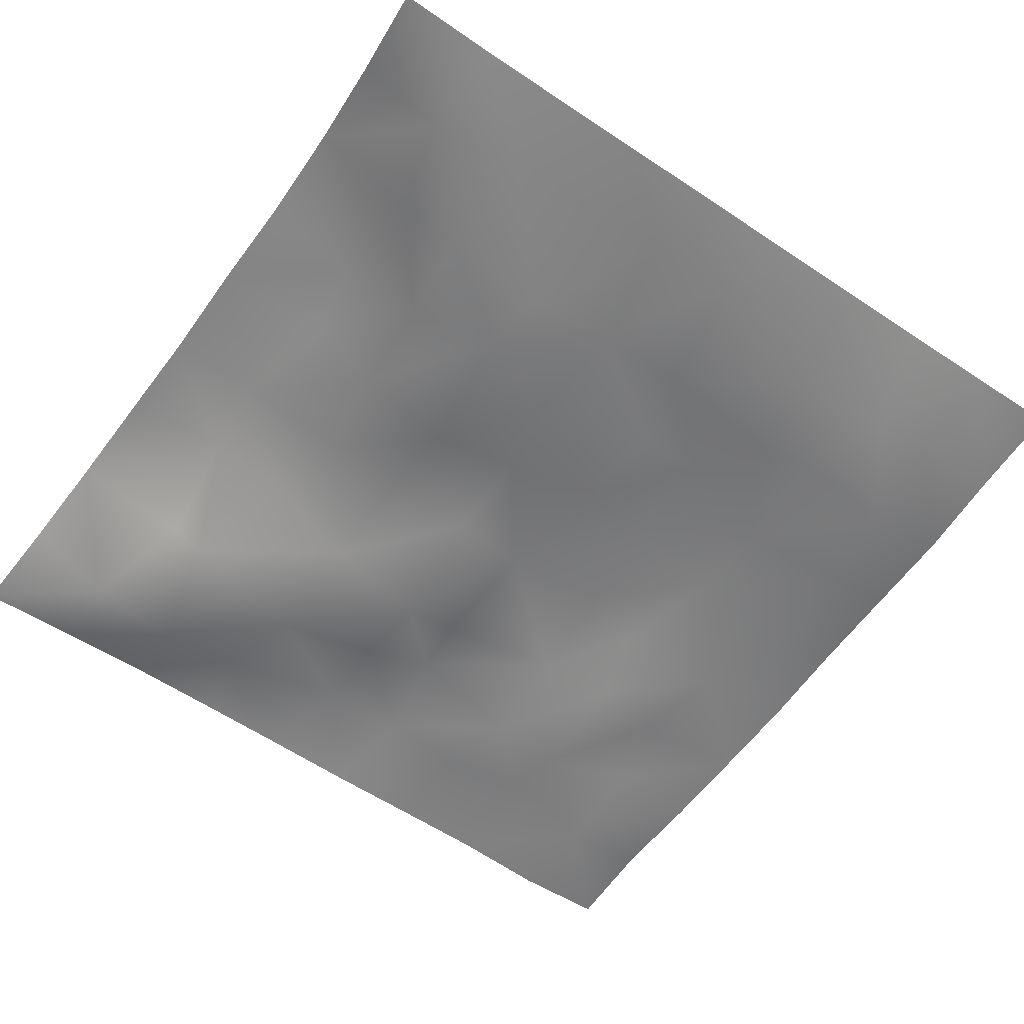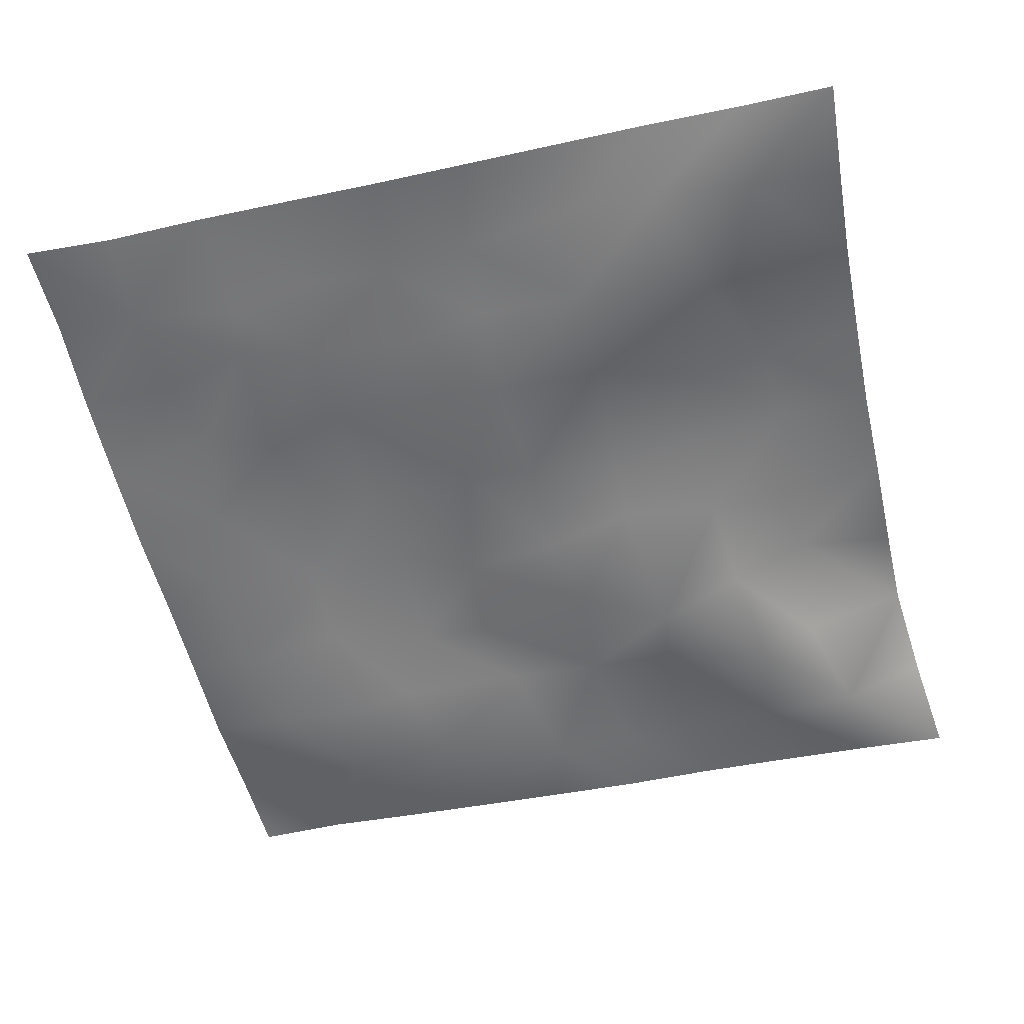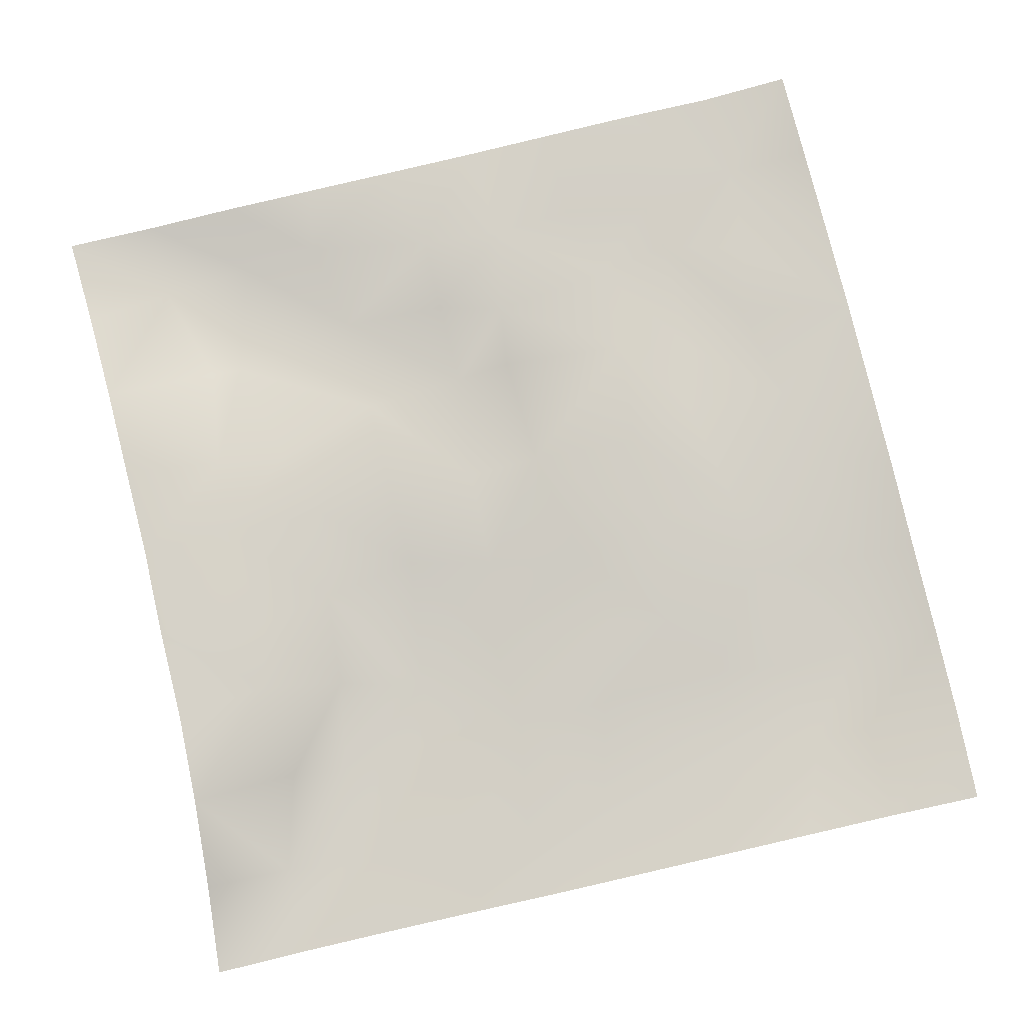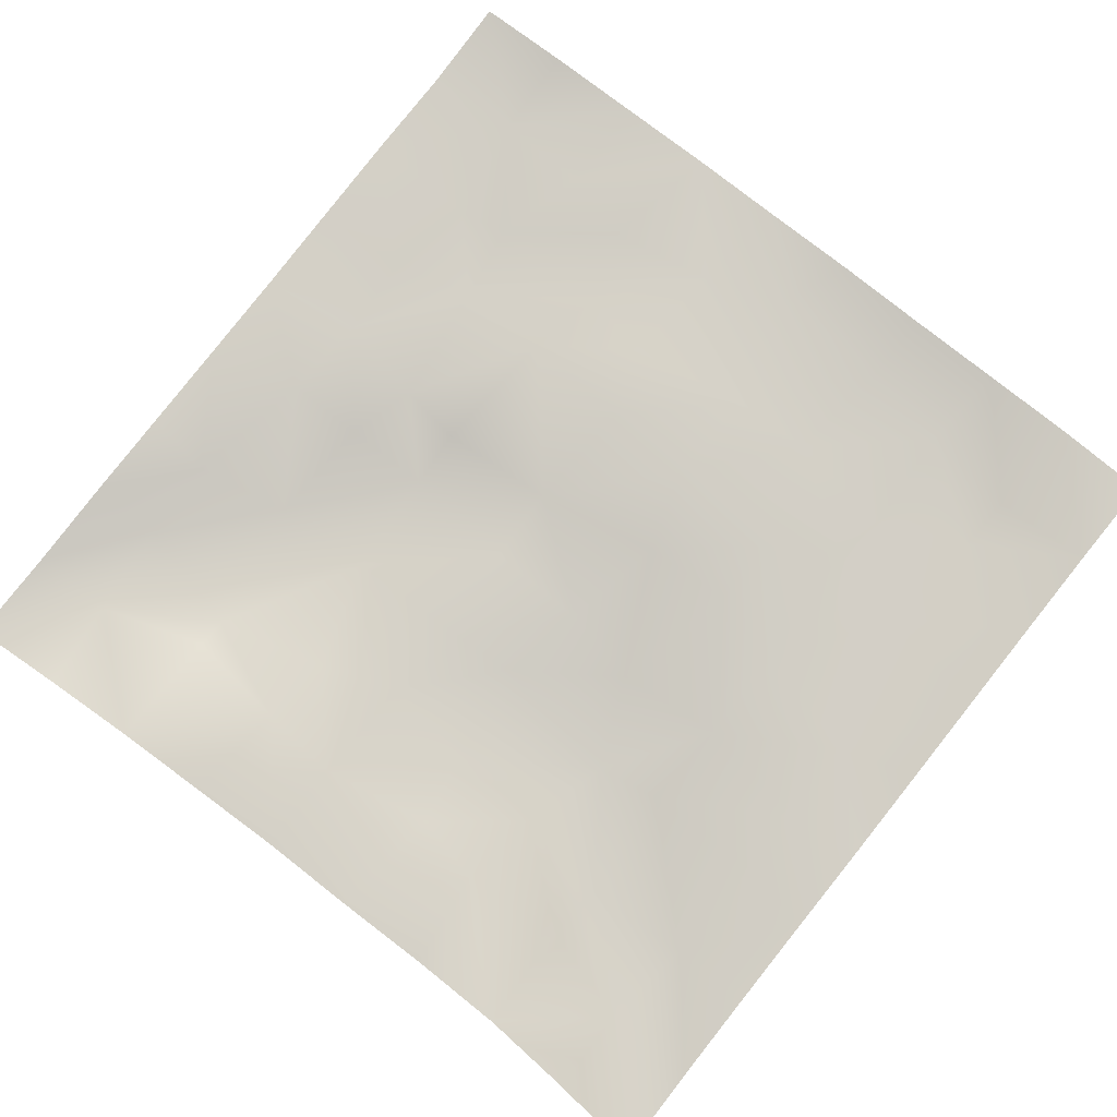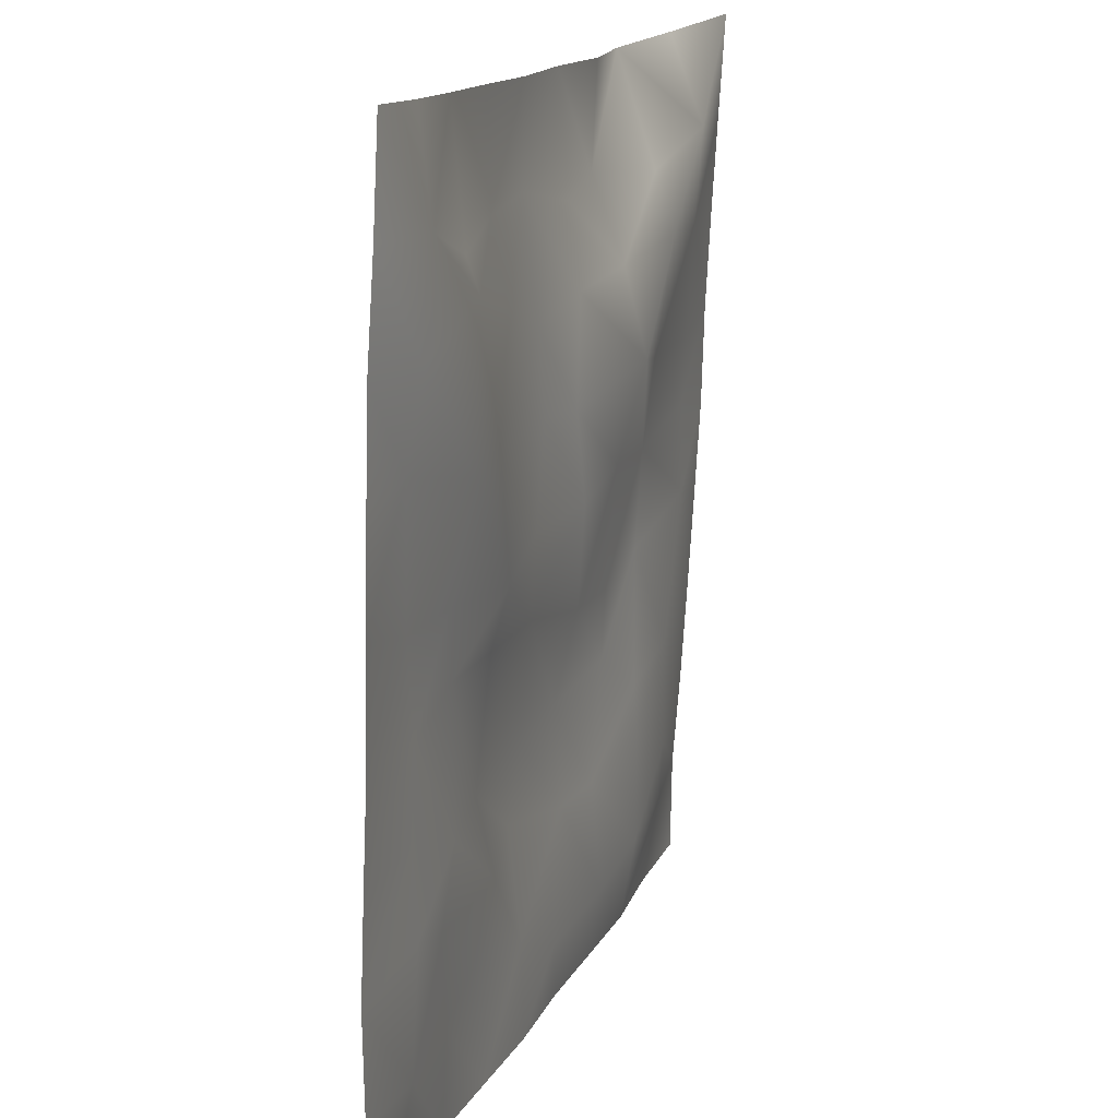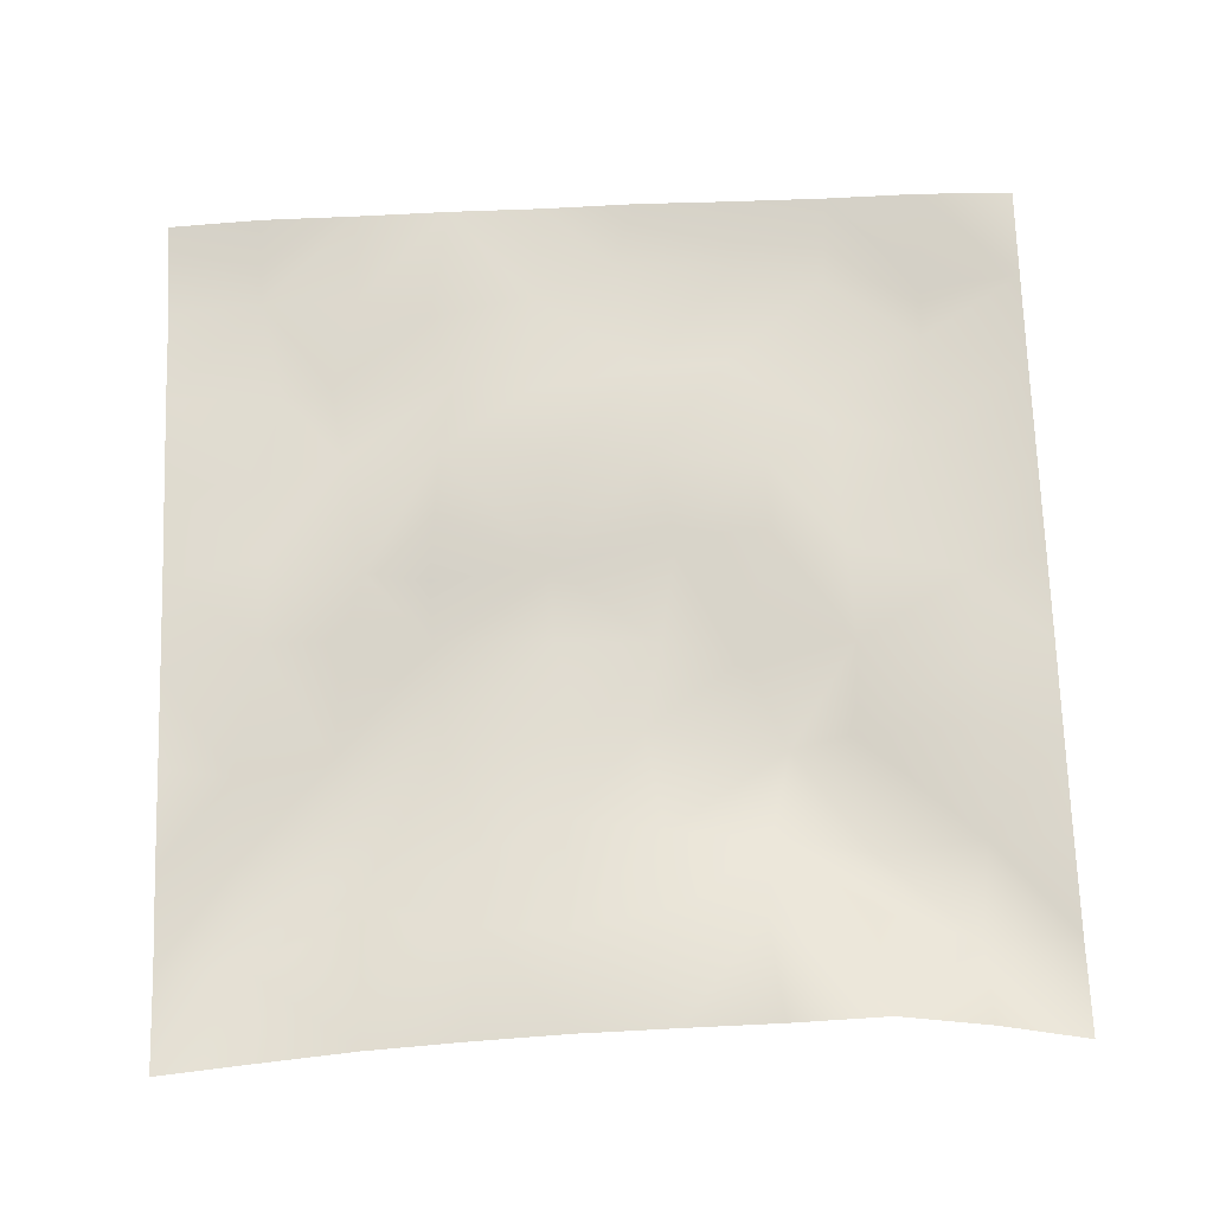
<metadata>
{"format":"obj","ext":"obj","renderer":"f3d","projection":"perspective","resolution":1024,"background":"white","views":[{"elev":-60.4,"azim":-125.5,"up":"+Z"},{"elev":-56.8,"azim":103.5,"up":"+Z"},{"elev":79.9,"azim":-103.1,"up":"+Z"},{"elev":79.9,"azim":-141.9,"up":"+Z"},{"elev":15.5,"azim":109.2,"up":"+Y"},{"elev":68.5,"azim":177.7,"up":"+Z"}]}
</metadata>
<code>
o GNATVCloth
v -5.055 -4.974 0.5577
v 4.972 -4.985 0.4189
v -5.013 5.021 0.004229
v 4.987 5.021 0.004229
v -3.942 -5.006 0.5499
v -2.831 -5.033 0.4748
v -1.714 -5.034 0.4777
v -0.5963 -5.041 0.4861
v 0.5217 -5.047 0.442
v 1.641 -5.041 0.4554
v 2.754 -5.022 0.4578
v 3.865 -4.991 0.5008
v 3.86 4.95 0.1265
v 2.747 4.892 0.2735
v 1.63 4.855 0.3594
v 0.5135 4.822 0.3961
v -0.6055 4.82 0.4516
v -1.725 4.805 0.42
v -2.836 4.81 0.5745
v -3.931 4.898 0.3245
v -5 3.908 0.07123
v -5.002 2.794 0.1385
v -5.009 1.681 0.1996
v -5.023 0.5672 0.2356
v -5.027 -0.5447 0.3024
v -5.03 -1.656 0.3712
v -5.032 -2.765 0.4447
v -5.037 -3.874 0.5351
v 4.962 -3.881 0.2966
v 4.958 -2.77 0.3174
v 4.956 -1.658 0.2749
v 4.955 -0.5443 0.227
v 4.954 0.568 0.2066
v 4.956 1.681 0.1817
v 4.961 2.795 0.1494
v 4.966 3.907 0.07055
v -3.88 -3.873 0.3336
v -3.841 -3.225 0.2799
v -3.691 -1.937 0.2366
v -4.143 -0.2794 0.1967
v -4.163 0.7373 0.2152
v -4.15 1.521 0.1541
v -4.081 2.812 0.06338
v -3.932 3.892 -0.06315
v -2.752 -4.025 0.2774
v -2.824 -2.756 0.2997
v -2.701 -2.164 0.2869
v -2.779 -0.62 0.3185
v -2.806 0.5077 0.2463
v -2.732 1.545 0.09294
v -2.853 2.878 -0.08429
v -2.761 3.548 0.1154
v -1.693 -4.24 0.3352
v -1.53 -2.934 0.3946
v -1.922 -1.646 0.4144
v -1.904 -0.8537 0.3705
v -1.549 0.62 0.1248
v -2.001 1.667 -0.05059
v -1.728 2.698 0.118
v -1.591 3.662 0.4359
v -0.2731 -4.313 0.3846
v -0.6188 -2.894 0.4295
v -0.578 -1.752 0.4893
v -0.8677 -0.7863 0.3329
v -0.6281 0.4216 0.1729
v -0.3861 1.442 0.1739
v -0.5742 2.611 0.2064
v -0.7678 3.481 0.3966
v 0.6968 -3.896 0.4043
v 0.778 -2.608 0.5135
v 0.4943 -1.818 0.4657
v 0.5854 -0.4902 0.3244
v 0.5629 0.4038 0.2698
v 0.282 1.492 0.2802
v 0.5173 2.455 0.2628
v 0.5325 3.73 0.4163
v 1.905 -3.641 0.4422
v 1.624 -2.837 0.3268
v 1.793 -1.92 0.4577
v 1.954 -0.4034 0.2328
v 1.939 0.2592 0.04219
v 1.814 1.52 0.1758
v 1.402 2.791 0.2417
v 1.473 3.638 0.3847
v 2.746 -3.906 0.4172
v 3.051 -2.829 0.3236
v 2.905 -1.953 0.2374
v 2.684 -0.4912 0.3435
v 2.923 0.2993 0.2581
v 3.049 1.563 -0.04845
v 2.749 3.133 0.006071
v 2.732 3.481 0.1428
v 3.864 -3.964 0.3009
v 3.614 -2.706 0.3329
v 3.829 -1.671 0.2888
v 3.769 -0.716 0.281
v 3.836 0.2946 0.3055
v 4.138 1.805 0.1591
v 4.127 2.756 -0.01955
v 4.017 3.882 -0.06276
f 100 4 13
f 44 3 21
f 44 19 20
f 60 19 52
f 60 17 18
f 76 17 68
f 84 16 76
f 84 14 15
f 100 14 92
f 11 93 85
f 93 86 85
f 94 87 86
f 87 96 88
f 96 89 88
f 97 90 89
f 90 99 91
f 91 100 92
f 10 85 77
f 77 86 78
f 78 87 79
f 79 88 80
f 88 81 80
f 81 90 82
f 82 91 83
f 91 84 83
f 10 69 9
f 69 78 70
f 70 79 71
f 79 72 71
f 72 81 73
f 73 82 74
f 82 75 74
f 83 76 75
f 9 61 8
f 69 62 61
f 62 71 63
f 63 72 64
f 72 65 64
f 65 74 66
f 66 75 67
f 67 76 68
f 8 53 7
f 53 62 54
f 54 63 55
f 55 64 56
f 64 57 56
f 57 66 58
f 58 67 59
f 59 68 60
f 6 53 45
f 45 54 46
f 54 47 46
f 55 48 47
f 56 49 48
f 49 58 50
f 58 51 50
f 59 52 51
f 6 37 5
f 45 38 37
f 46 39 38
f 39 48 40
f 40 49 41
f 41 50 42
f 50 43 42
f 51 44 43
f 5 28 1
f 28 38 27
f 27 39 26
f 26 40 25
f 40 24 25
f 41 23 24
f 23 43 22
f 43 21 22
f 2 93 12
f 93 30 94
f 30 95 94
f 31 96 95
f 32 97 96
f 33 98 97
f 98 35 99
f 99 36 100
f 100 36 4
f 44 20 3
f 44 52 19
f 60 18 19
f 60 68 17
f 76 16 17
f 84 15 16
f 84 92 14
f 100 13 14
f 11 12 93
f 93 94 86
f 94 95 87
f 87 95 96
f 96 97 89
f 97 98 90
f 90 98 99
f 91 99 100
f 10 11 85
f 77 85 86
f 78 86 87
f 79 87 88
f 88 89 81
f 81 89 90
f 82 90 91
f 91 92 84
f 10 77 69
f 69 77 78
f 70 78 79
f 79 80 72
f 72 80 81
f 73 81 82
f 82 83 75
f 83 84 76
f 9 69 61
f 69 70 62
f 62 70 71
f 63 71 72
f 72 73 65
f 65 73 74
f 66 74 75
f 67 75 76
f 8 61 53
f 53 61 62
f 54 62 63
f 55 63 64
f 64 65 57
f 57 65 66
f 58 66 67
f 59 67 68
f 6 7 53
f 45 53 54
f 54 55 47
f 55 56 48
f 56 57 49
f 49 57 58
f 58 59 51
f 59 60 52
f 6 45 37
f 45 46 38
f 46 47 39
f 39 47 48
f 40 48 49
f 41 49 50
f 50 51 43
f 51 52 44
f 5 37 28
f 28 37 38
f 27 38 39
f 26 39 40
f 40 41 24
f 41 42 23
f 23 42 43
f 43 44 21
f 2 29 93
f 93 29 30
f 30 31 95
f 31 32 96
f 32 33 97
f 33 34 98
f 98 34 35
f 99 35 36

</code>
